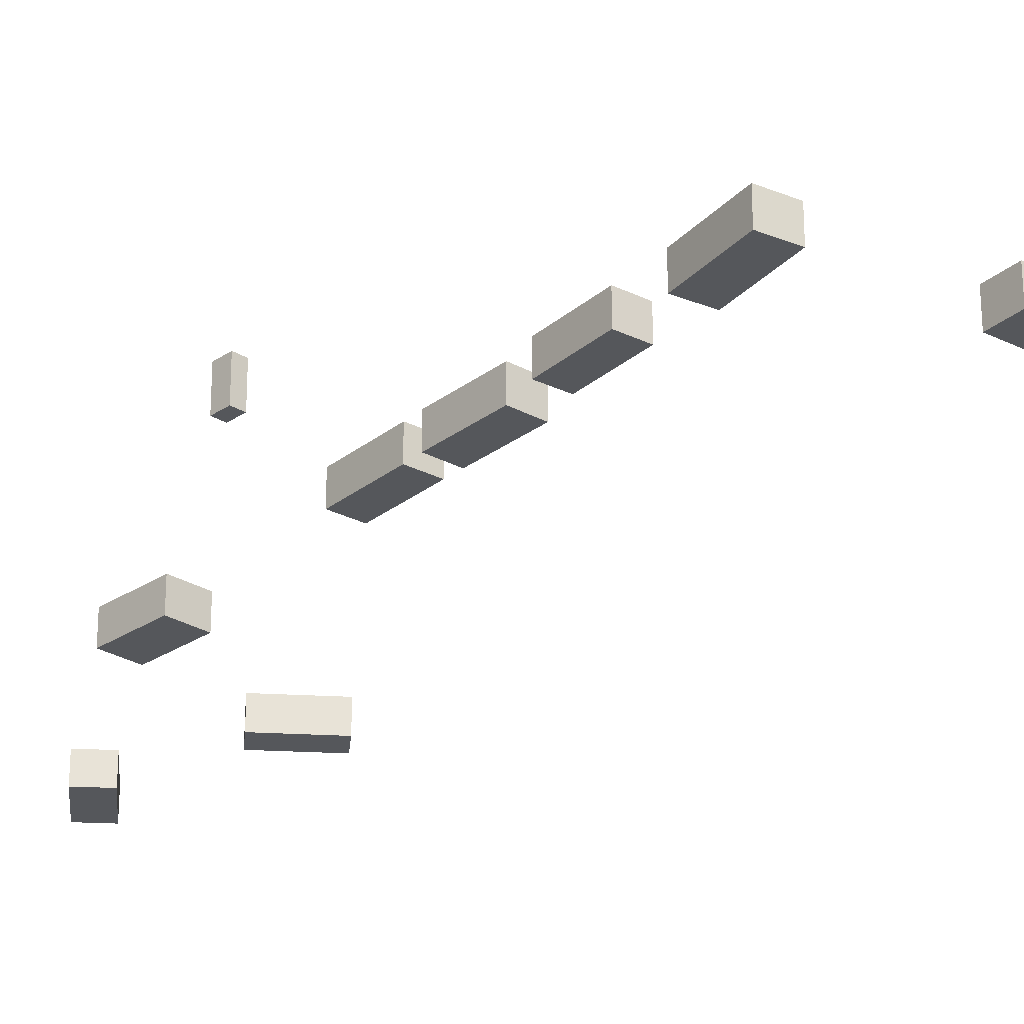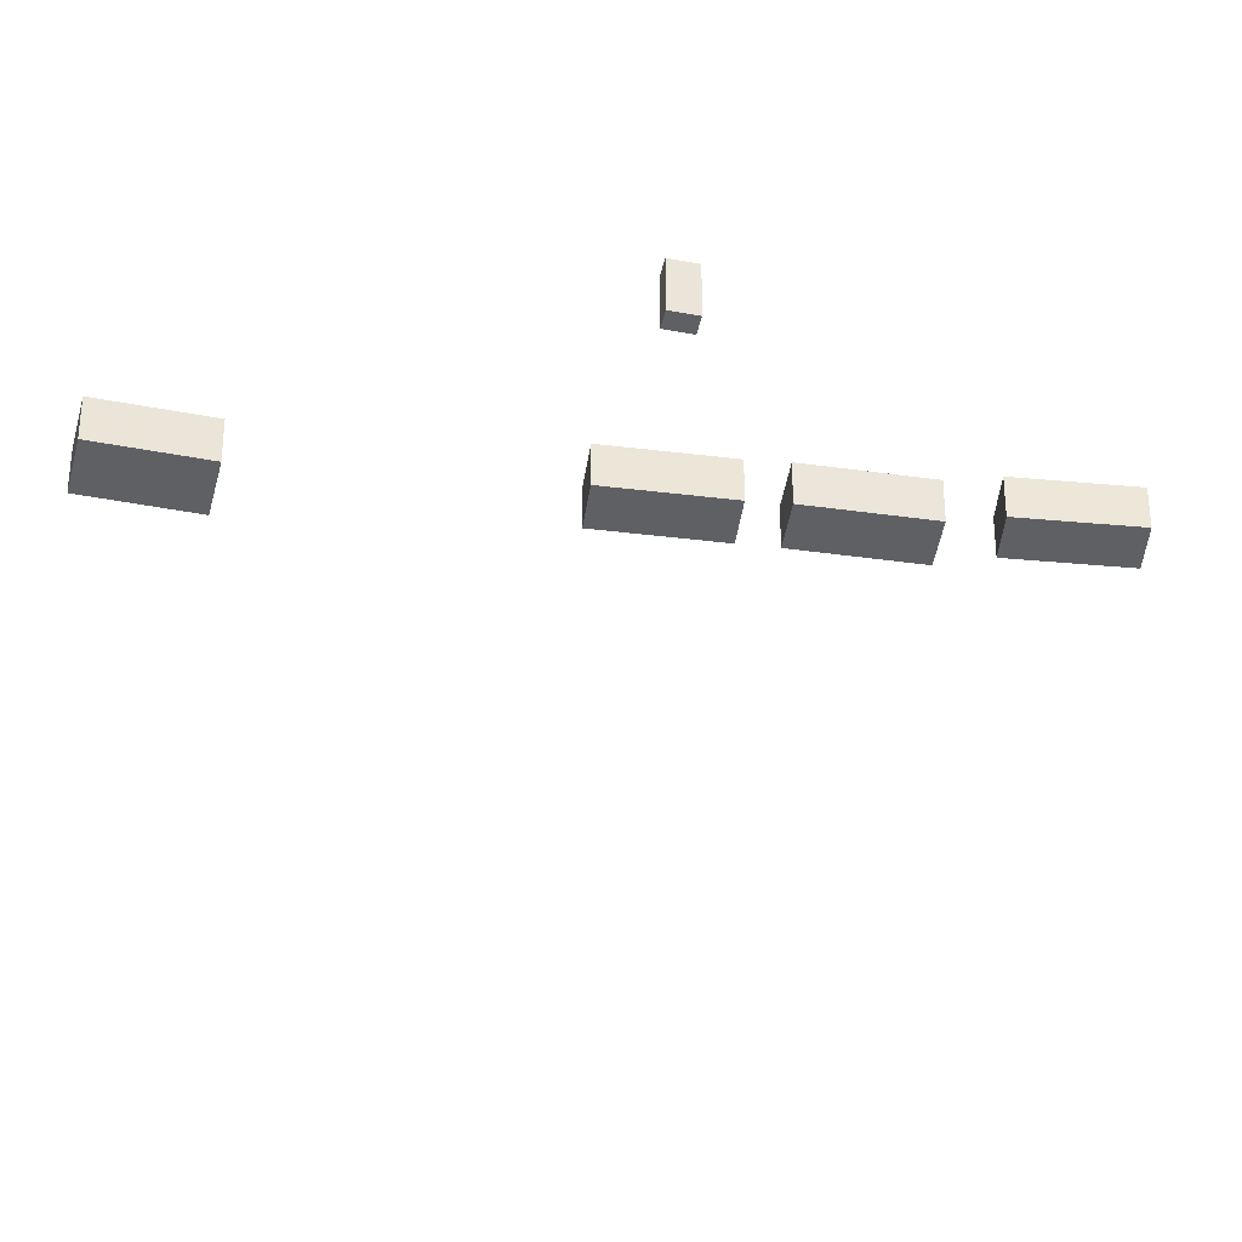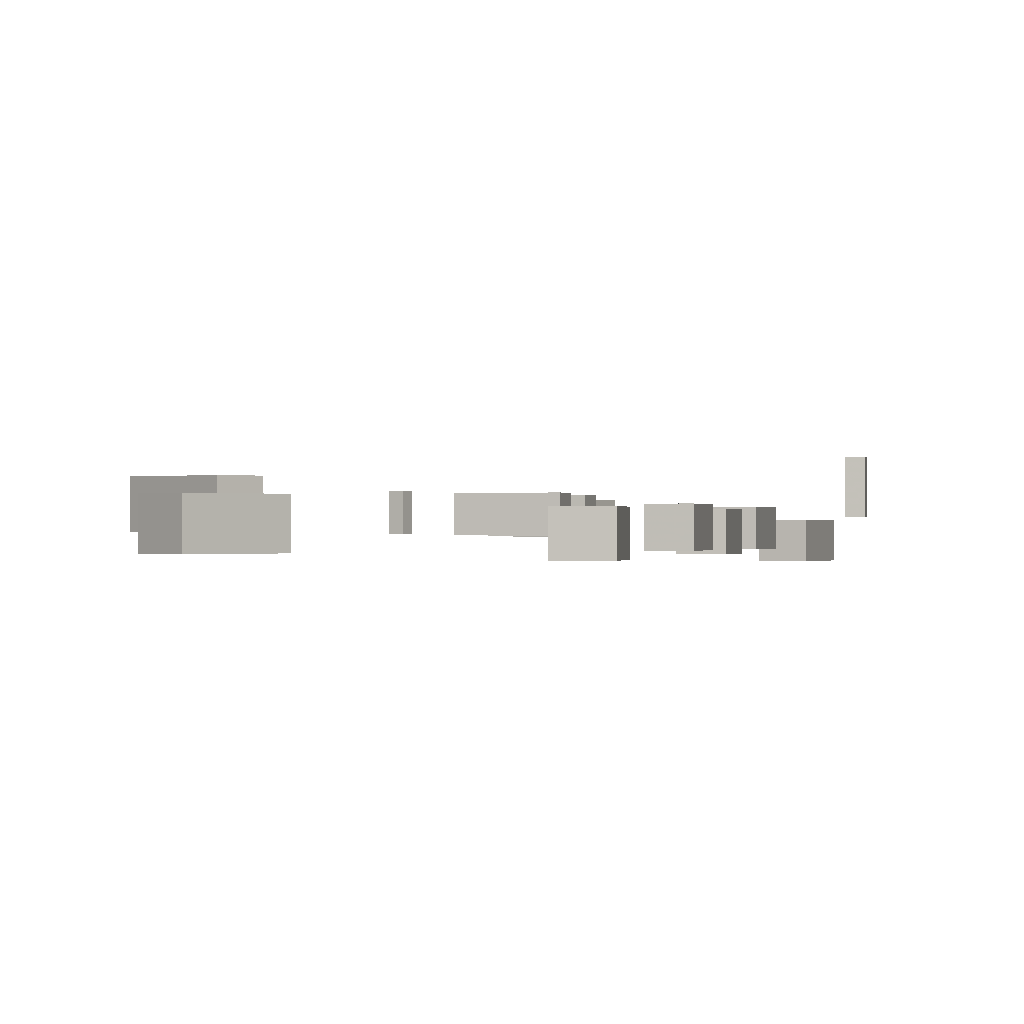
<metadata>
{"format":"obj","ext":"obj","renderer":"f3d","projection":"perspective","resolution":1024,"background":"white","views":[{"elev":-26.8,"azim":-37.3,"up":"+Z"},{"elev":-43.0,"azim":-96.2,"up":"+Z"},{"elev":-0.2,"azim":-165.8,"up":"+Z"}]}
</metadata>
<code>
v 10.24 4 -1.517
v 10.24 4 0.1611
v 10.42 4.706 -1.517
v 10.42 4.706 0.1611
v 10.85 3.844 -1.517
v 10.85 3.844 0.1611
v 11.03 4.551 -1.517
v 11.03 4.551 0.1611
v -11.4 28.84 -0.9315
v -11.4 28.84 0.9299
v -11.51 29.74 -0.9315
v -11.51 29.74 0.9299
v -10.77 28.91 -0.9315
v -10.77 28.91 0.9299
v -10.87 29.81 -0.9315
v -10.87 29.81 0.9299
v -6.395 20.56 -1.995
v -6.395 20.56 -0.572
v -4.905 20.56 -1.995
v -4.905 20.56 -0.572
v -6.396 16.88 -1.995
v -6.396 16.88 -0.572
v -4.906 16.88 -1.995
v -4.906 16.88 -0.572
v -6.402 25.96 -2.121
v -6.402 25.96 -0.6563
v -4.796 26.05 -2.121
v -4.796 26.05 -0.6563
v -6.185 22.08 -2.121
v -6.185 22.08 -0.6563
v -4.579 22.17 -2.121
v -4.579 22.17 -0.6563
v 6.653 6.121 -1.58
v 6.653 6.121 -0.02931
v 6.593 4.553 -1.58
v 6.593 4.553 -0.02931
v 2.806 6.267 -1.58
v 2.806 6.267 -0.02931
v 2.747 4.699 -1.58
v 2.747 4.699 -0.02931
v -4.674 27.21 -1.973
v -4.674 27.21 -0.5125
v -6.232 27.15 -1.973
v -6.232 27.15 -0.5125
v -4.816 31.08 -1.973
v -4.816 31.08 -0.5125
v -6.374 31.03 -1.973
v -6.374 31.03 -0.5125
v 6.608 11.23 -1.561
v 6.608 11.23 0.01327
v 6.607 9.536 -1.561
v 6.607 9.536 0.01327
v 2.591 11.23 -1.561
v 2.591 11.23 0.01327
v 2.589 9.539 -1.561
v 2.589 9.539 0.01327
v 6.032 47.47 -1.359
v 6.032 47.47 0.1552
v 5.187 46.13 -1.359
v 5.187 46.13 0.1552
v 2.85 49.48 -1.359
v 2.85 49.48 0.1552
v 2.005 48.13 -1.359
v 2.005 48.13 0.1552
v 6.527 2.705 -1.656
v 6.527 2.705 -0.1979
v 6.103 1.225 -1.656
v 6.103 1.225 -0.1979
v 2.993 3.717 -1.656
v 2.993 3.717 -0.1979
v 2.57 2.237 -1.656
v 2.57 2.237 -0.1979
v -5.559 9.643 -2.46
v -5.559 9.643 -1.003
v -7.264 9.791 -2.46
v -7.264 9.791 -1.003
v -5.212 13.63 -2.46
v -5.212 13.63 -1.003
v -6.917 13.78 -2.46
v -6.917 13.78 -1.003
v 0.8655 57.99 -1.885
v 0.8655 57.99 -0.3955
v 2.324 57.05 -1.885
v 2.324 57.05 -0.3955
v -0.9884 55.1 -1.885
v -0.9884 55.1 -0.3955
v 0.4704 54.16 -1.885
v 0.4704 54.16 -0.3955
v -6.797 43.73 -2.162
v -6.797 43.73 -0.6545
v -4.876 43.95 -2.162
v -4.876 43.95 -0.6545
v -6.384 40.19 -2.162
v -6.384 40.19 -0.6545
v -4.463 40.42 -2.162
v -4.463 40.42 -0.6545
f 2 4 1
f 5 2 1
f 1 4 3
f 3 5 1
f 2 8 4
f 6 2 5
f 6 8 2
f 4 8 3
f 7 5 3
f 3 8 7
f 7 6 5
f 8 6 7
f 10 12 9
f 13 10 9
f 9 12 11
f 11 13 9
f 10 16 12
f 14 10 13
f 14 16 10
f 12 16 11
f 15 13 11
f 11 16 15
f 15 14 13
f 16 14 15
f 18 20 17
f 21 18 17
f 17 20 19
f 19 21 17
f 18 24 20
f 22 18 21
f 22 24 18
f 20 24 19
f 23 21 19
f 19 24 23
f 23 22 21
f 24 22 23
f 26 28 25
f 29 26 25
f 25 28 27
f 27 29 25
f 26 32 28
f 30 26 29
f 30 32 26
f 28 32 27
f 31 29 27
f 27 32 31
f 31 30 29
f 32 30 31
f 34 36 33
f 37 34 33
f 33 36 35
f 35 37 33
f 34 40 36
f 38 34 37
f 38 40 34
f 36 40 35
f 39 37 35
f 35 40 39
f 39 38 37
f 40 38 39
f 42 44 41
f 45 42 41
f 41 44 43
f 43 45 41
f 42 48 44
f 46 42 45
f 46 48 42
f 44 48 43
f 47 45 43
f 43 48 47
f 47 46 45
f 48 46 47
f 50 52 49
f 53 50 49
f 49 52 51
f 51 53 49
f 50 56 52
f 54 50 53
f 54 56 50
f 52 56 51
f 55 53 51
f 51 56 55
f 55 54 53
f 56 54 55
f 58 60 57
f 61 58 57
f 57 60 59
f 59 61 57
f 58 64 60
f 62 58 61
f 62 64 58
f 60 64 59
f 63 61 59
f 59 64 63
f 63 62 61
f 64 62 63
f 66 68 65
f 69 66 65
f 65 68 67
f 67 69 65
f 66 72 68
f 70 66 69
f 70 72 66
f 68 72 67
f 71 69 67
f 67 72 71
f 71 70 69
f 72 70 71
f 74 76 73
f 77 74 73
f 73 76 75
f 75 77 73
f 74 80 76
f 78 74 77
f 78 80 74
f 76 80 75
f 79 77 75
f 75 80 79
f 79 78 77
f 80 78 79
f 82 84 81
f 85 82 81
f 81 84 83
f 83 85 81
f 82 88 84
f 86 82 85
f 86 88 82
f 84 88 83
f 87 85 83
f 83 88 87
f 87 86 85
f 88 86 87
f 90 92 89
f 93 90 89
f 89 92 91
f 91 93 89
f 90 96 92
f 94 90 93
f 94 96 90
f 92 96 91
f 95 93 91
f 91 96 95
f 95 94 93
f 96 94 95

</code>
